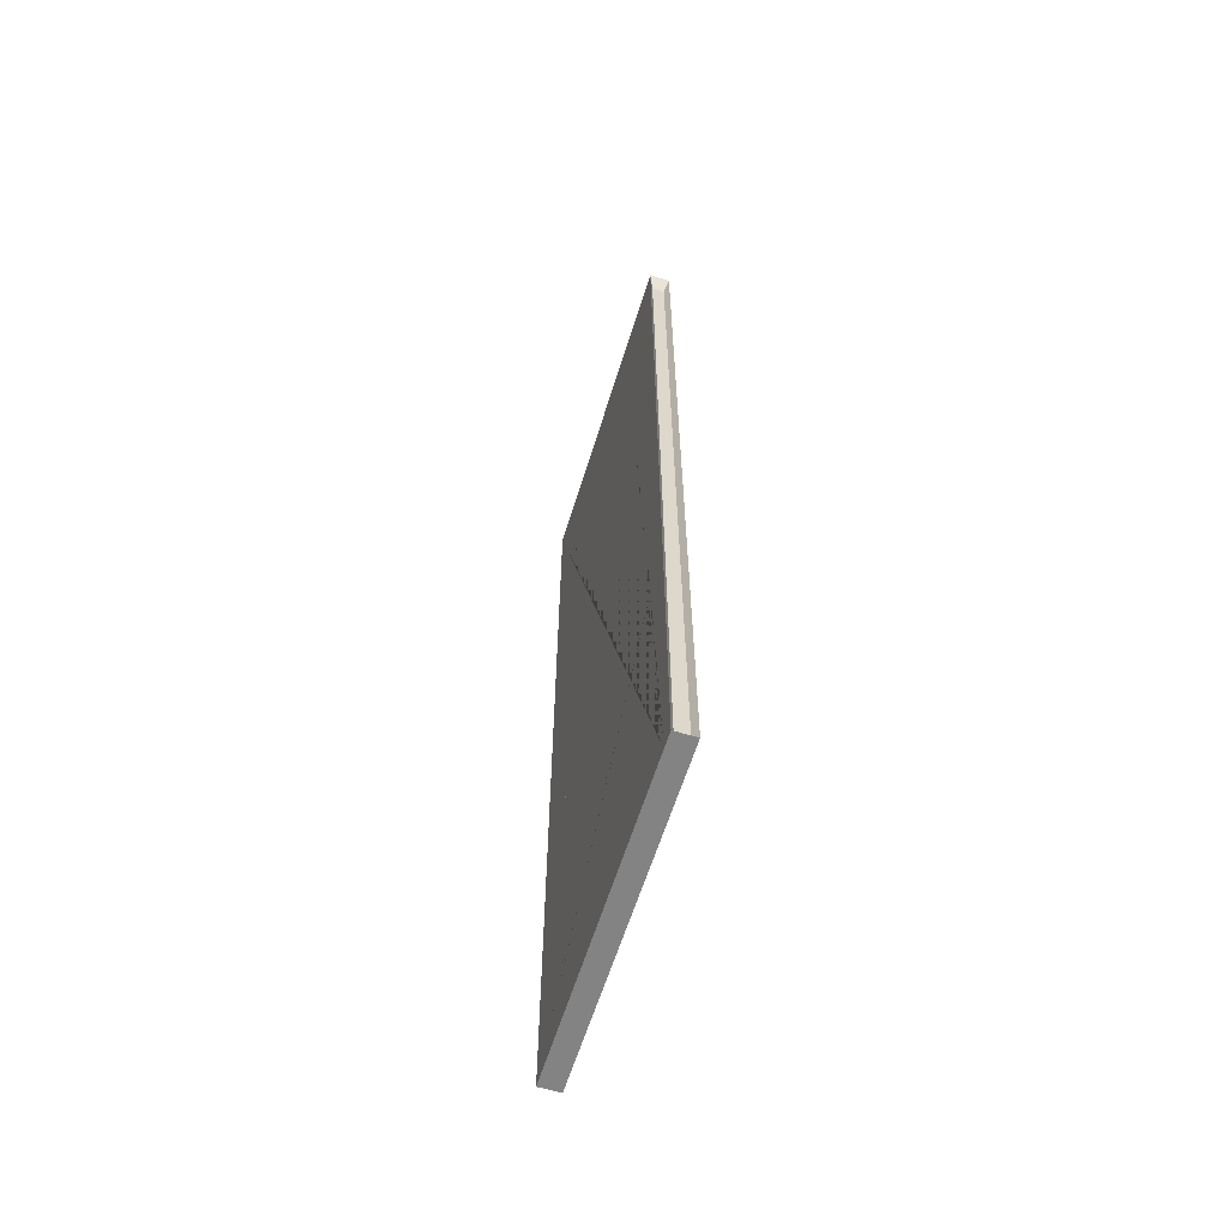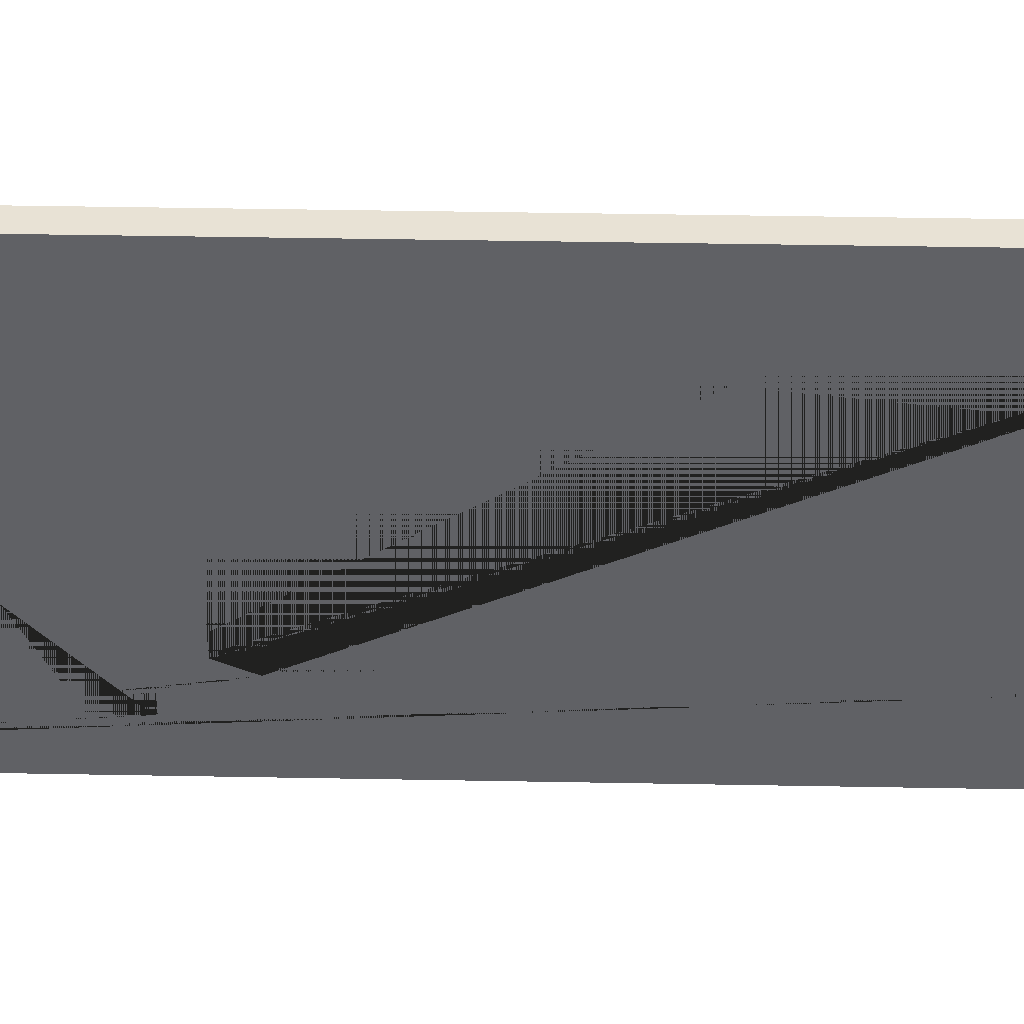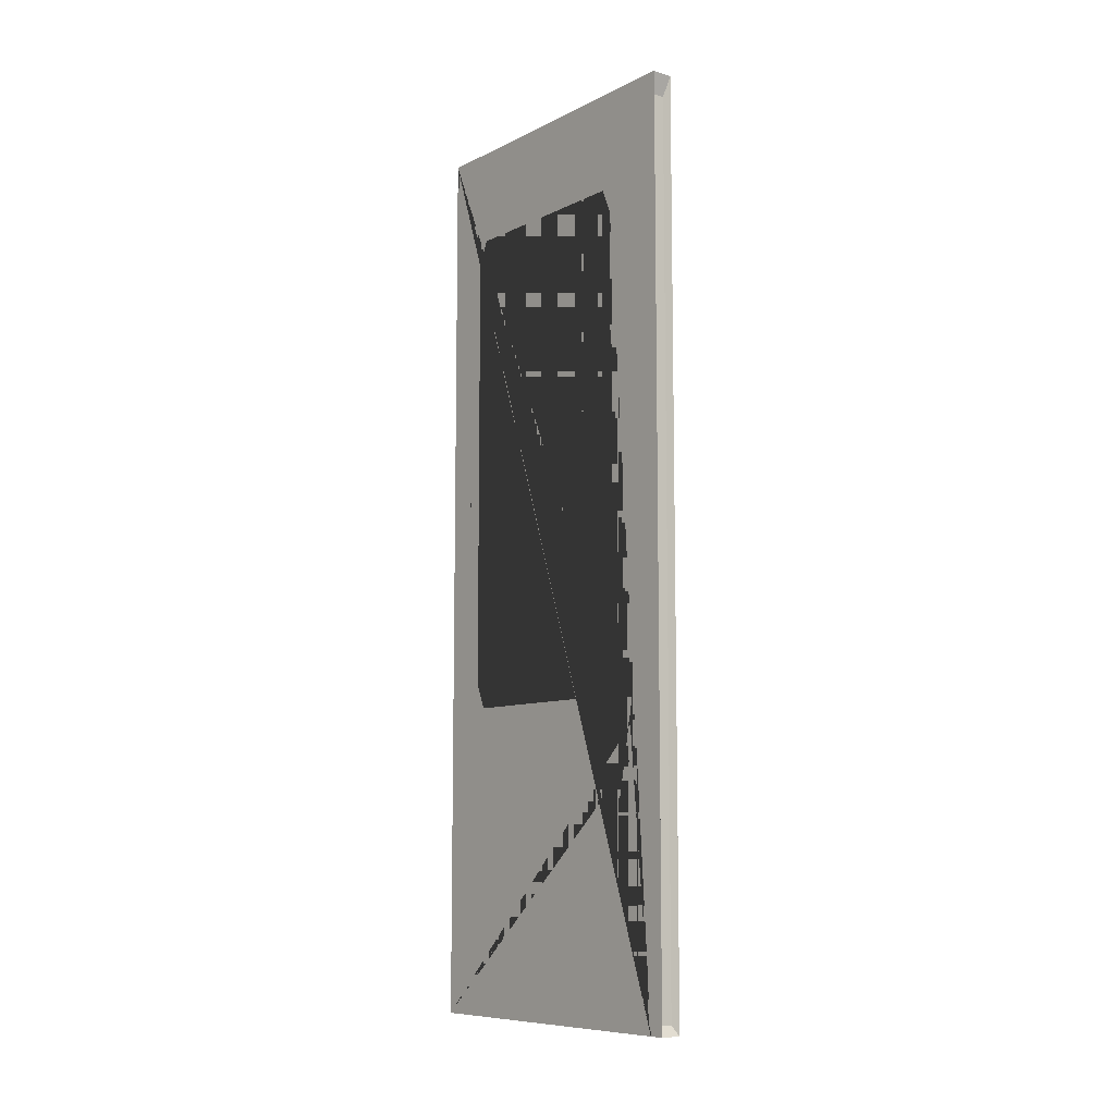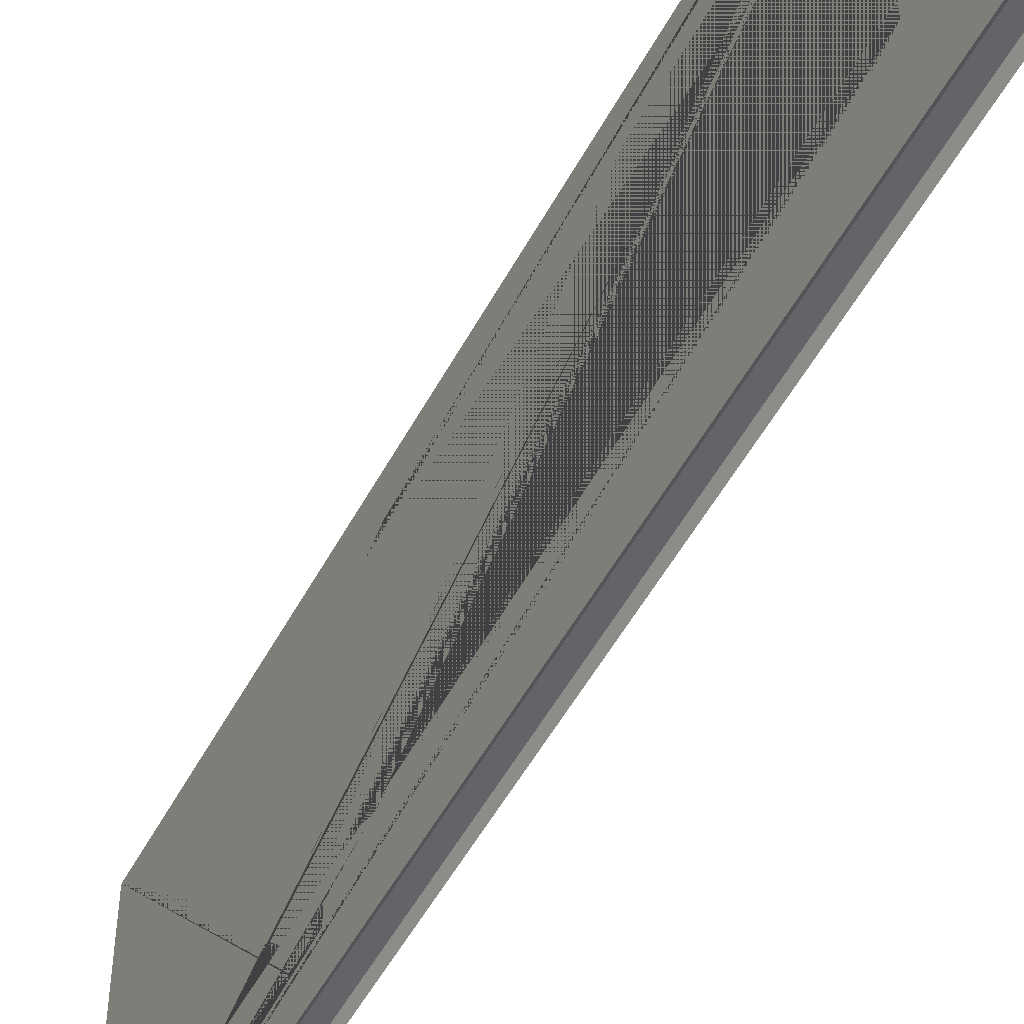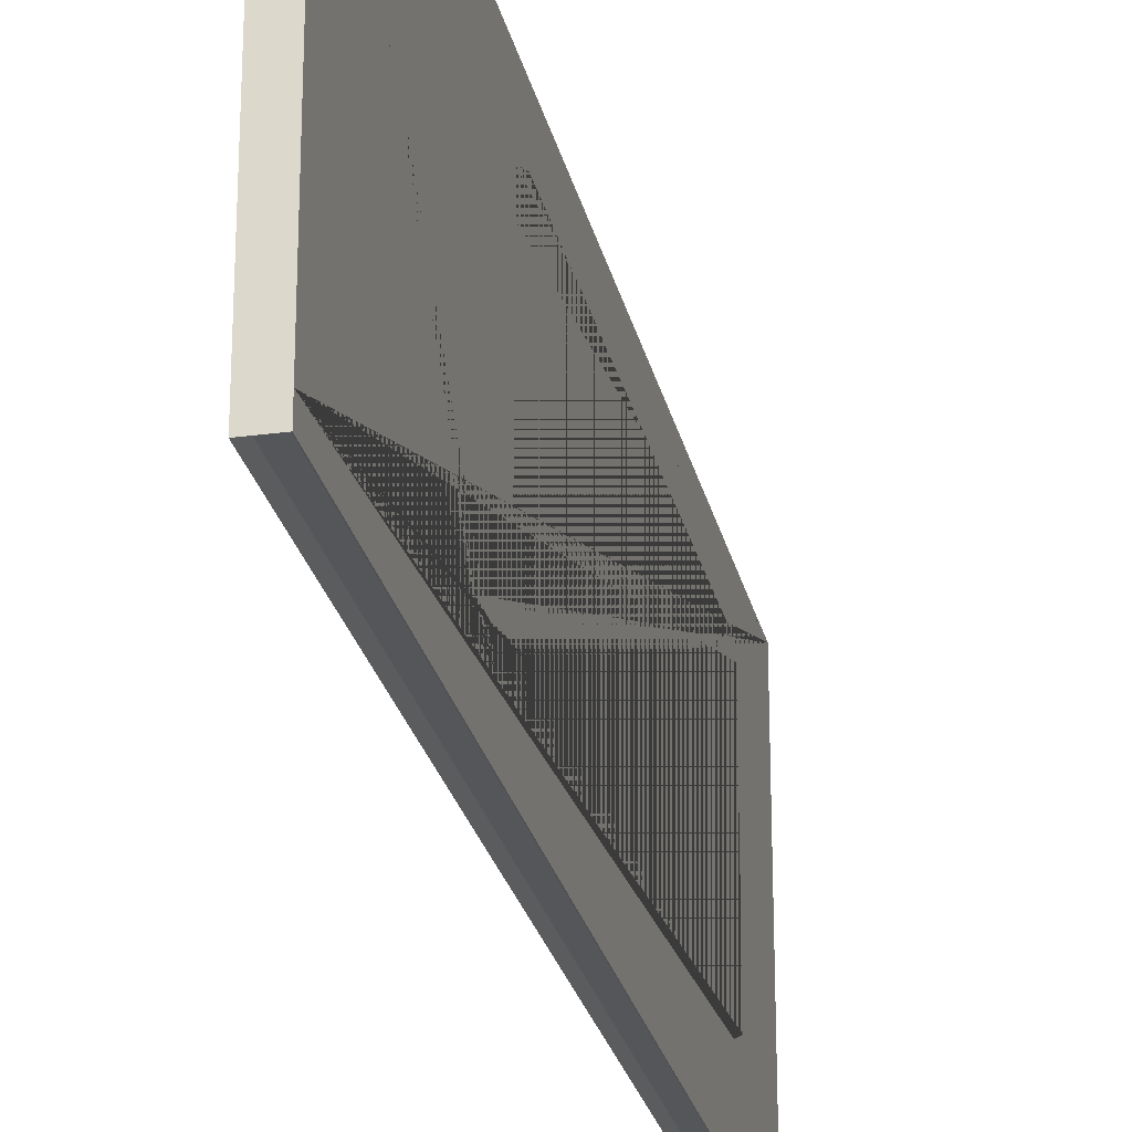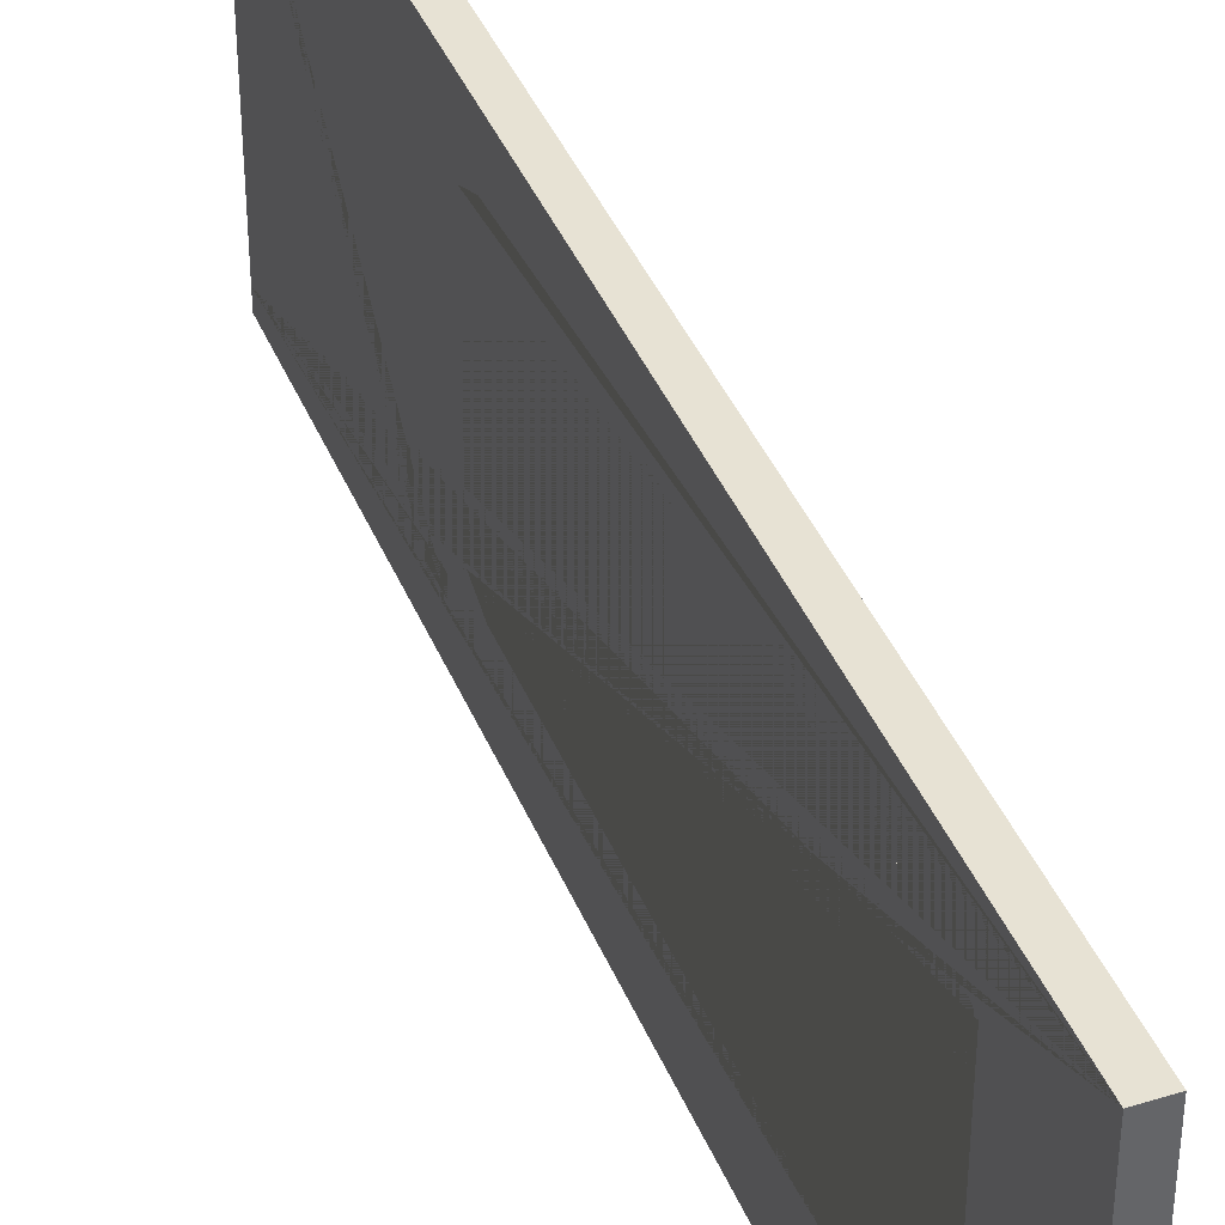
<metadata>
{"format":"obj","ext":"obj","renderer":"f3d","projection":"perspective","resolution":1024,"background":"white","views":[{"elev":-61.1,"azim":162.9,"up":"+Y"},{"elev":40.8,"azim":91.3,"up":"+Z"},{"elev":-8.9,"azim":142.1,"up":"+Y"},{"elev":-51.3,"azim":152.6,"up":"+Z"},{"elev":-25.4,"azim":12.2,"up":"+Z"},{"elev":39.9,"azim":159.1,"up":"+Z"}]}
</metadata>
<code>
o Left_Door_Cube.006
v 1.842 0.5724 5.993
v 1.842 0.6228 5.993
v 1.842 0.5724 6.015
v 1.842 0.6228 6.015
v 1.872 0.5724 5.993
v 1.872 0.6228 5.993
v 1.872 0.5724 6.015
v 1.872 0.6228 6.015
v 1.841 0.1912 5.953
v 1.841 1.585 5.953
v 1.841 0.1912 6.436
v 1.841 1.585 6.436
v 1.873 0.1912 5.953
v 1.873 1.585 5.953
v 1.873 0.1912 6.436
v 1.873 1.585 6.436
v 1.873 0.5699 6.015
v 1.873 0.5724 6.016
v 1.873 0.5699 5.993
v 1.873 0.5724 5.992
v 1.873 0.6228 6.016
v 1.873 0.6228 5.992
v 1.873 0.6253 5.993
v 1.873 0.6253 6.015
v 1.841 0.5696 5.993
v 1.841 0.5696 6.015
v 1.841 0.5724 6.016
v 1.841 0.5724 5.992
v 1.841 0.6228 6.016
v 1.841 0.6228 5.992
v 1.841 0.6256 6.015
v 1.841 0.6256 5.993
v 1.841 0.7045 6.369
v 1.873 0.7045 6.369
v 1.841 0.6661 6.352
v 1.873 0.6661 6.352
v 1.873 0.6661 6.05
v 1.841 0.6661 6.05
v 1.873 0.7045 6.034
v 1.841 0.7045 6.034
v 1.841 1.434 6.352
v 1.873 1.434 6.352
v 1.841 1.395 6.369
v 1.873 1.395 6.369
v 1.841 1.395 6.034
v 1.873 1.395 6.034
v 1.841 1.434 6.05
v 1.873 1.434 6.05
v 1.873 0.1912 5.929
v 1.873 1.585 5.929
v 1.841 1.585 5.929
v 1.841 0.1912 5.929
v 1.867 1.553 5.939
v 1.867 0.2057 5.939
v 1.847 0.2057 5.939
v 1.847 1.553 5.939
f 3 4 2 1
f 4 3 27 29
f 5 6 8 7
f 9 30 32 31 29 40 45 47 41 43 12 10
f 11 15 16 12
f 15 13 22 20 19 17 18
f 13 49 50 14
f 11 9 13 15
f 16 14 10 12
f 18 17 7
f 21 18 7 8
f 23 24 8 6
f 19 20 5
f 22 23 6
f 20 22 6 5
f 13 14 16 44 42 48 46 39 21 24 23 22
f 24 21 8
f 17 19 5 7
f 29 31 4
f 28 25 1
f 26 27 3
f 25 26 3 1
f 31 32 2 4
f 28 30 9 11 27 26 25
f 32 30 2
f 30 28 1 2
f 34 36 35 33
f 38 35 36 37
f 43 41 42 44
f 46 48 47 45
f 16 15 18 21 39 37 36 34 44
f 40 38 37 39
f 48 42 41 47
f 29 27 11 12 43 33 35 38 40
f 39 46 45 40
f 33 43 44 34
f 14 50 51 10
f 9 52 49 13
f 50 53 56 51
f 10 51 52 9
f 53 54 55 56
f 49 54 53 50
f 52 55 54 49
f 51 56 55 52

</code>
